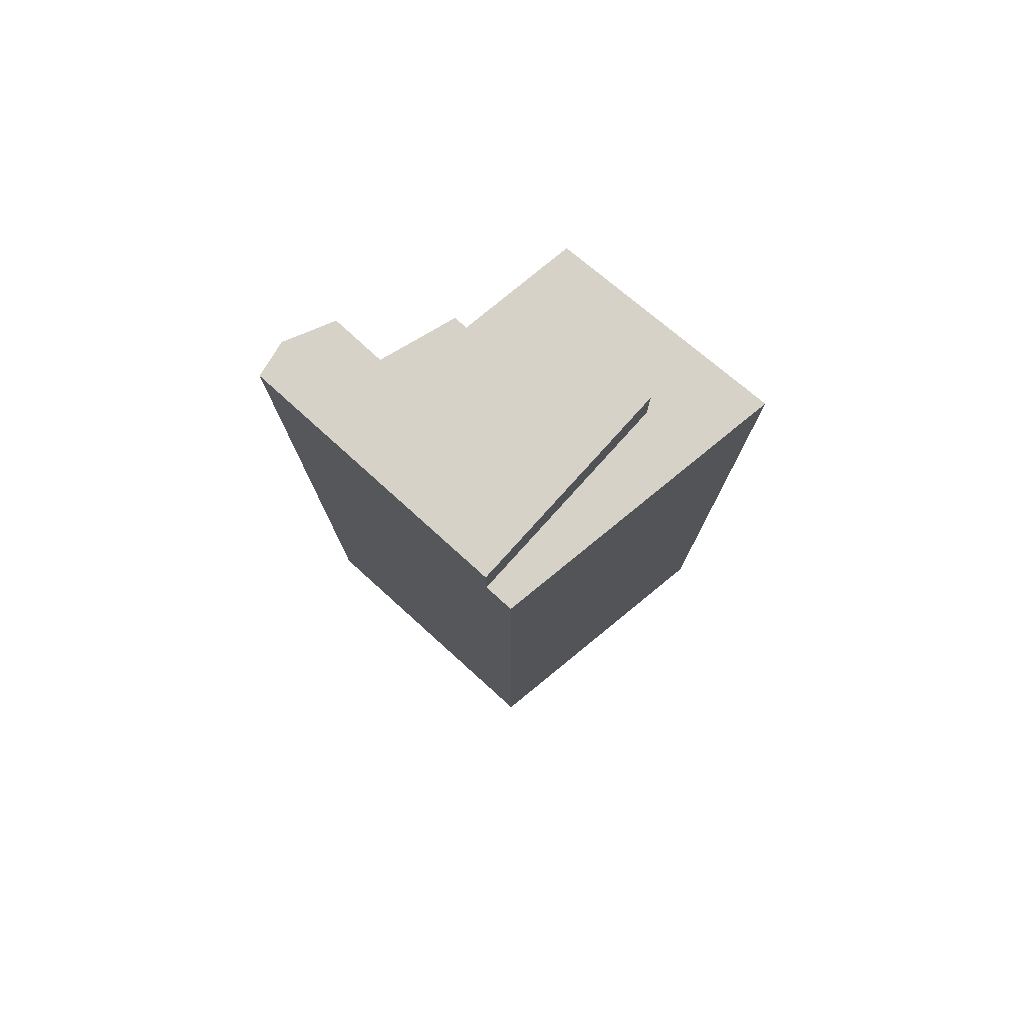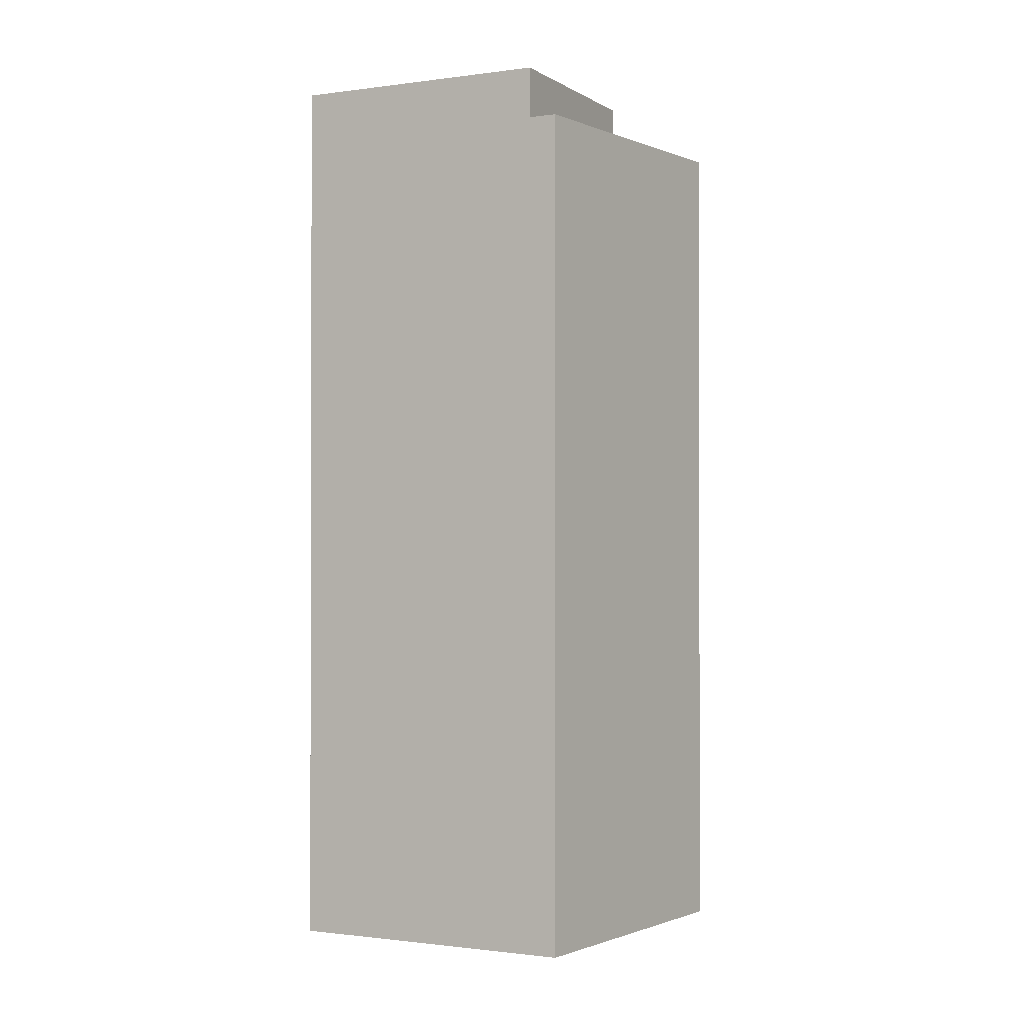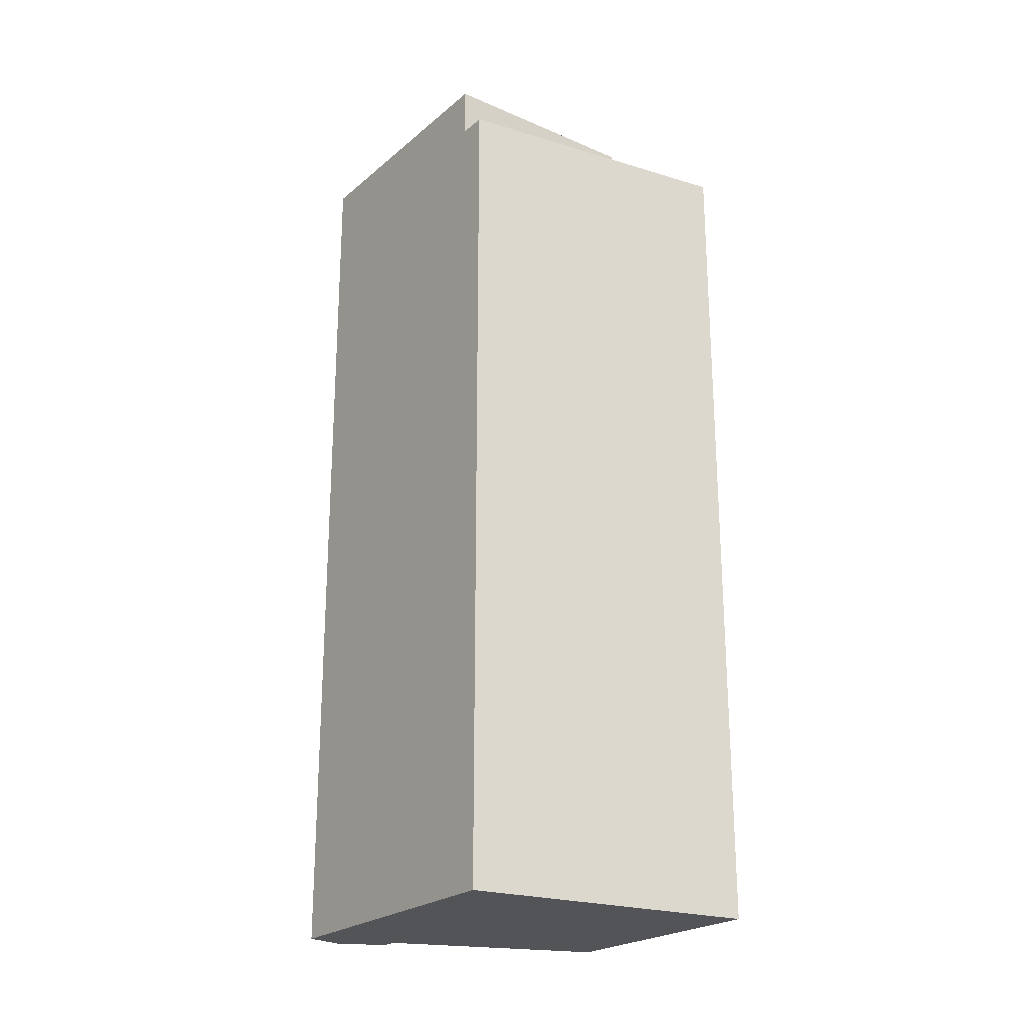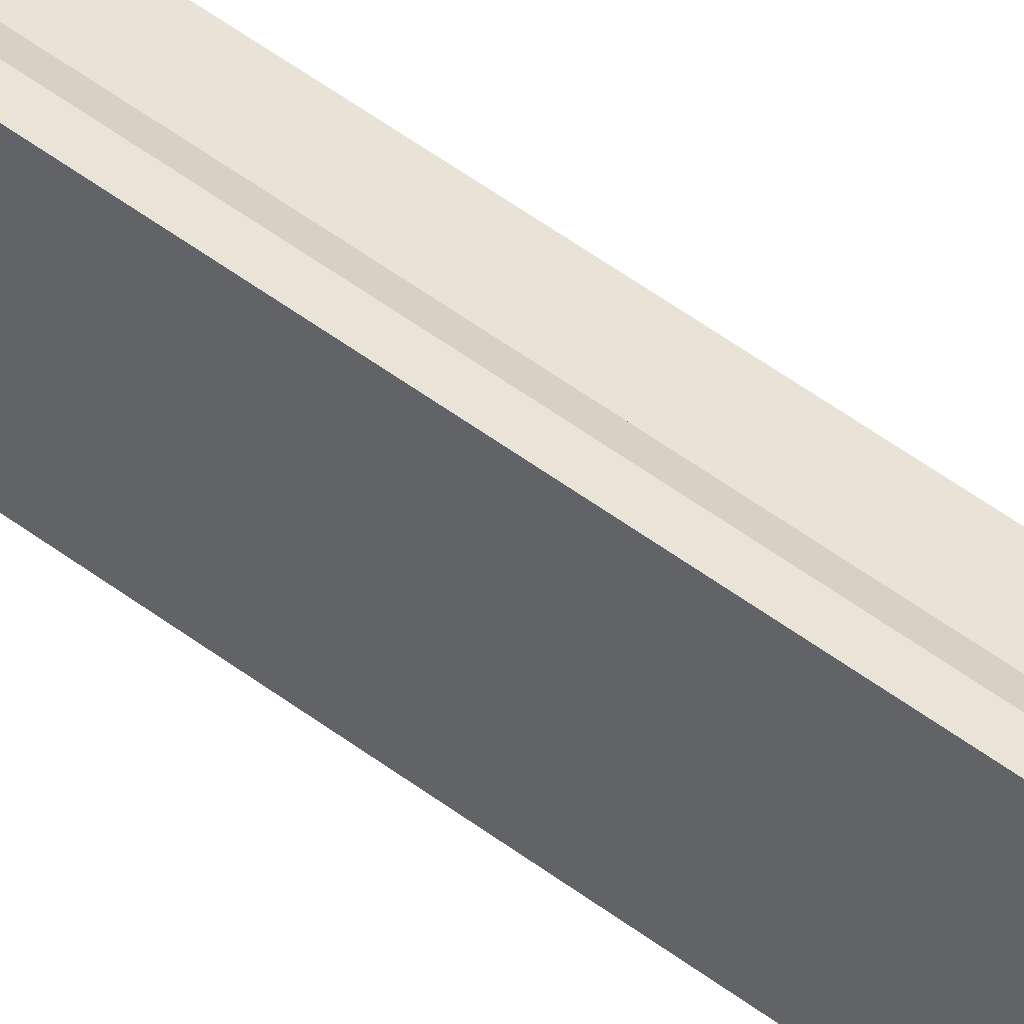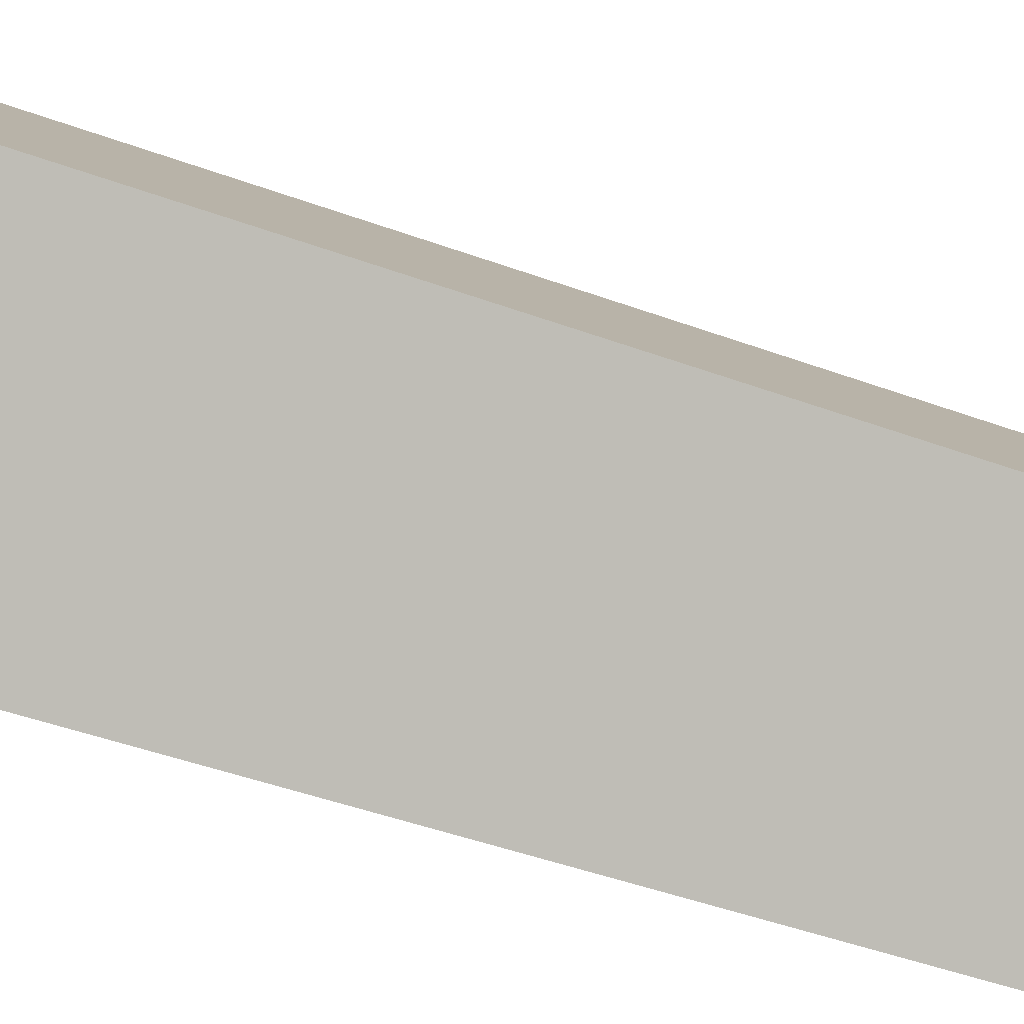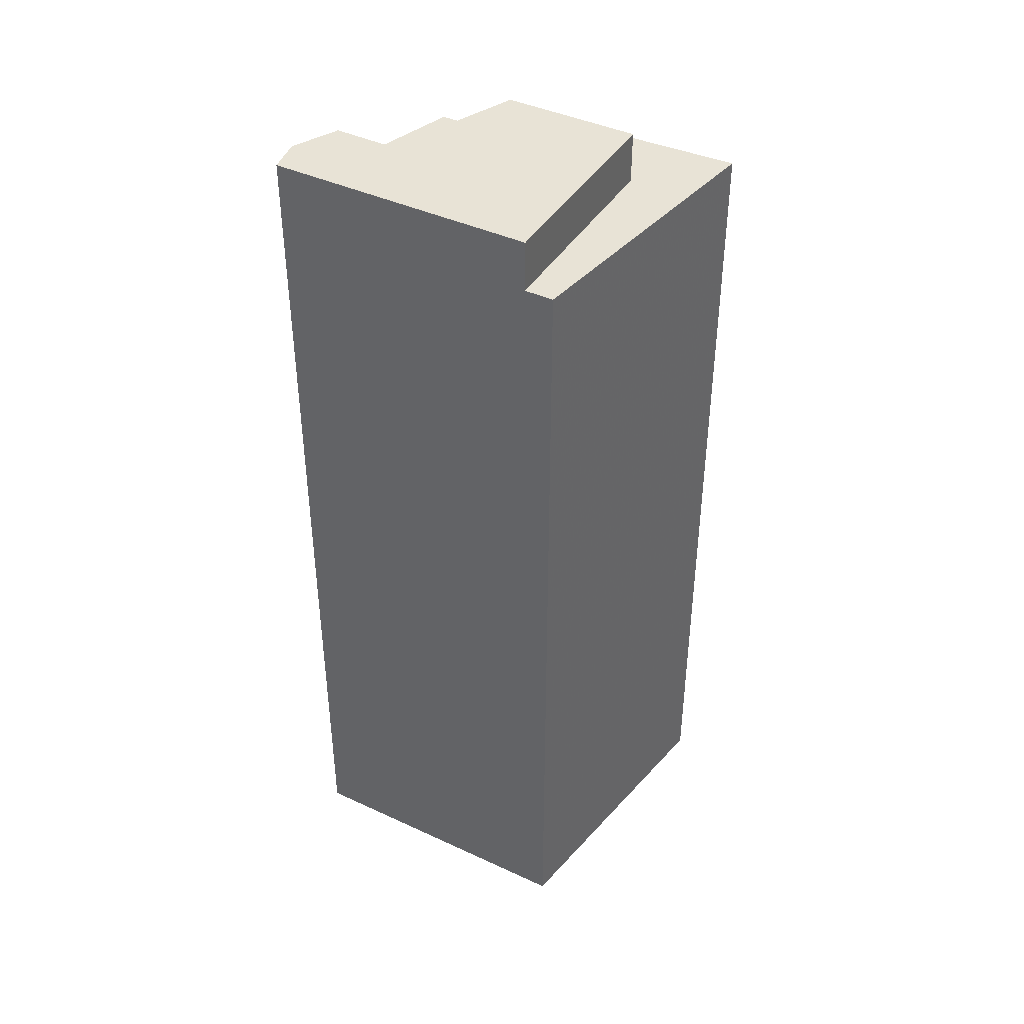
<metadata>
{"format":"obj","ext":"obj","renderer":"f3d","projection":"perspective","resolution":1024,"background":"white","views":[{"elev":78.3,"azim":99.6,"up":"+Y"},{"elev":-1.0,"azim":84.3,"up":"+Y"},{"elev":-23.6,"azim":111.5,"up":"+Y"},{"elev":78.3,"azim":123.3,"up":"+Z"},{"elev":-47.0,"azim":67.5,"up":"+Z"},{"elev":41.8,"azim":86.8,"up":"+Y"}]}
</metadata>
<code>
v -20.58 -258.6 -66.87
v -21.89 -258.6 -64.81
v -23.78 -258.6 -65.56
v -25.33 -258.6 -68.03
v -25.01 -258.6 -68.52
v -23.31 -258.6 -71.15
v -26.45 -258.6 -73.85
v -32.05 -258.6 -78.67
v -26.19 -258.6 -88.81
v -25.56 -258.6 -89.91
v -25.49 -258.6 -90.02
v -12.88 -258.6 -78.97
v -13.76 -258.6 -77.59
v -13.76 -206.7 -77.59
v -20.58 -206.7 -66.87
v -21.89 -206.7 -64.81
v -23.78 -206.7 -65.56
v -25.33 -206.7 -68.03
v -25.01 -206.7 -68.52
v -23.31 -206.7 -71.15
v -26.45 -206.7 -73.85
v -25.24 -206.7 -75.8
v -28.14 -206.7 -77.64
v -24.02 -206.7 -84.12
v -12.88 -209.6 -78.97
v -13.76 -209.6 -77.59
v -24.02 -209.6 -84.12
v -28.14 -209.6 -77.64
v -25.24 -209.6 -75.8
v -26.45 -209.6 -73.85
v -32.05 -209.6 -78.67
v -26.19 -209.6 -88.81
v -25.56 -209.6 -89.91
v -25.49 -209.6 -90.02
g CityEngineShapeMaterial_713
f 2 1 13 12 11 10 9 8 7 6 5 4 3
f 15 14 24 23 22 21 20 19 18 17 16
f 26 25 34 33 32 31 30 29 28 27
f 22 29 30 21
f 23 28 29 22
f 24 27 28 23
f 27 26 14 24
f 1 13 14 15
f 13 12 25 26
f 12 11 34 25
f 11 10 33 34
f 10 9 32 33
f 9 8 31 32
f 8 7 30 31
f 7 6 20 21
f 6 5 19 20
f 5 4 18 19
f 4 3 17 18
f 3 2 16 17
f 2 1 15 16

</code>
